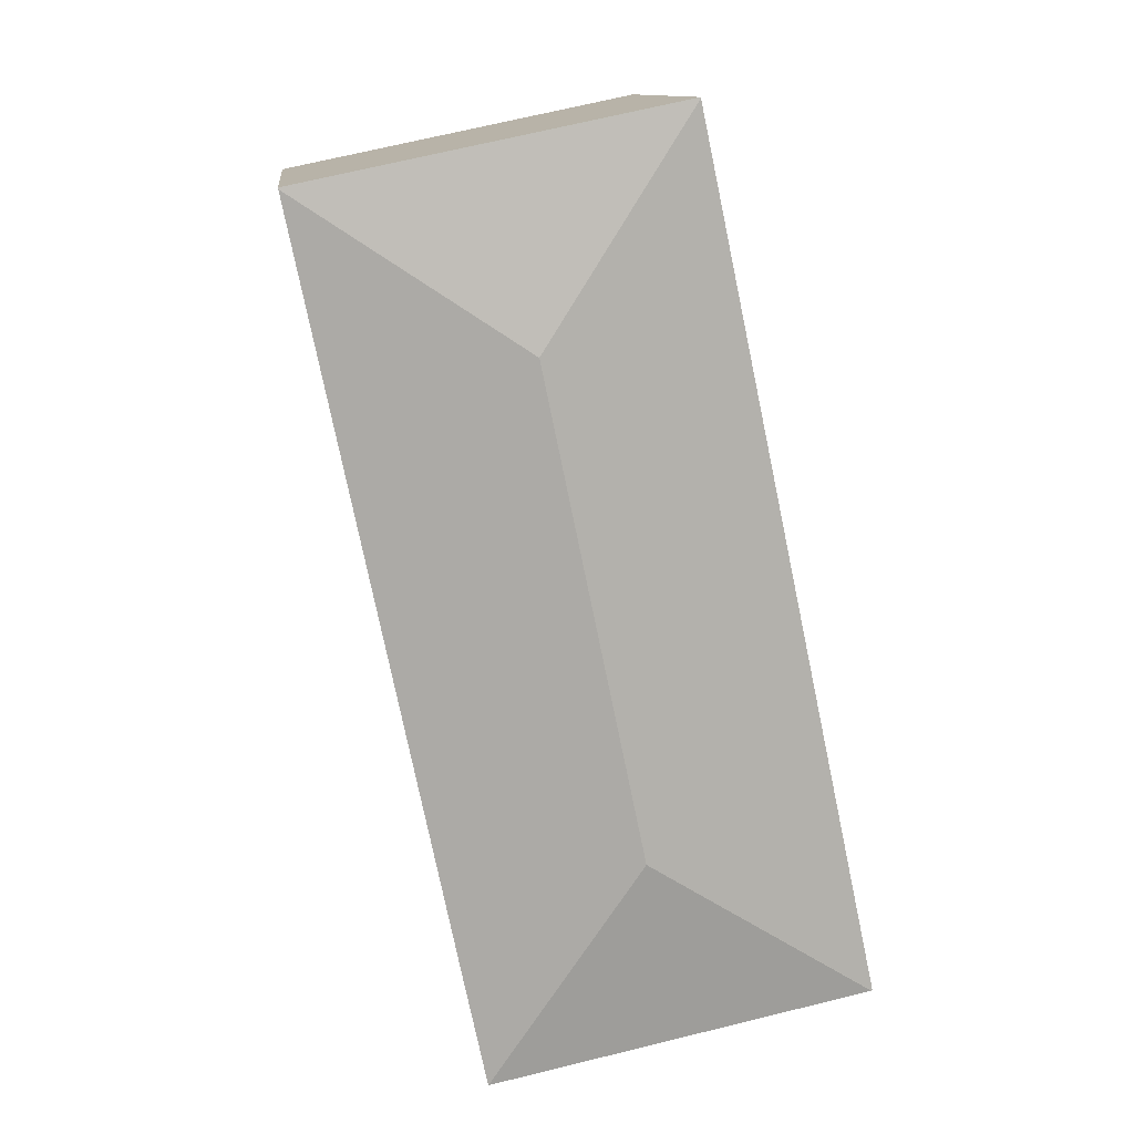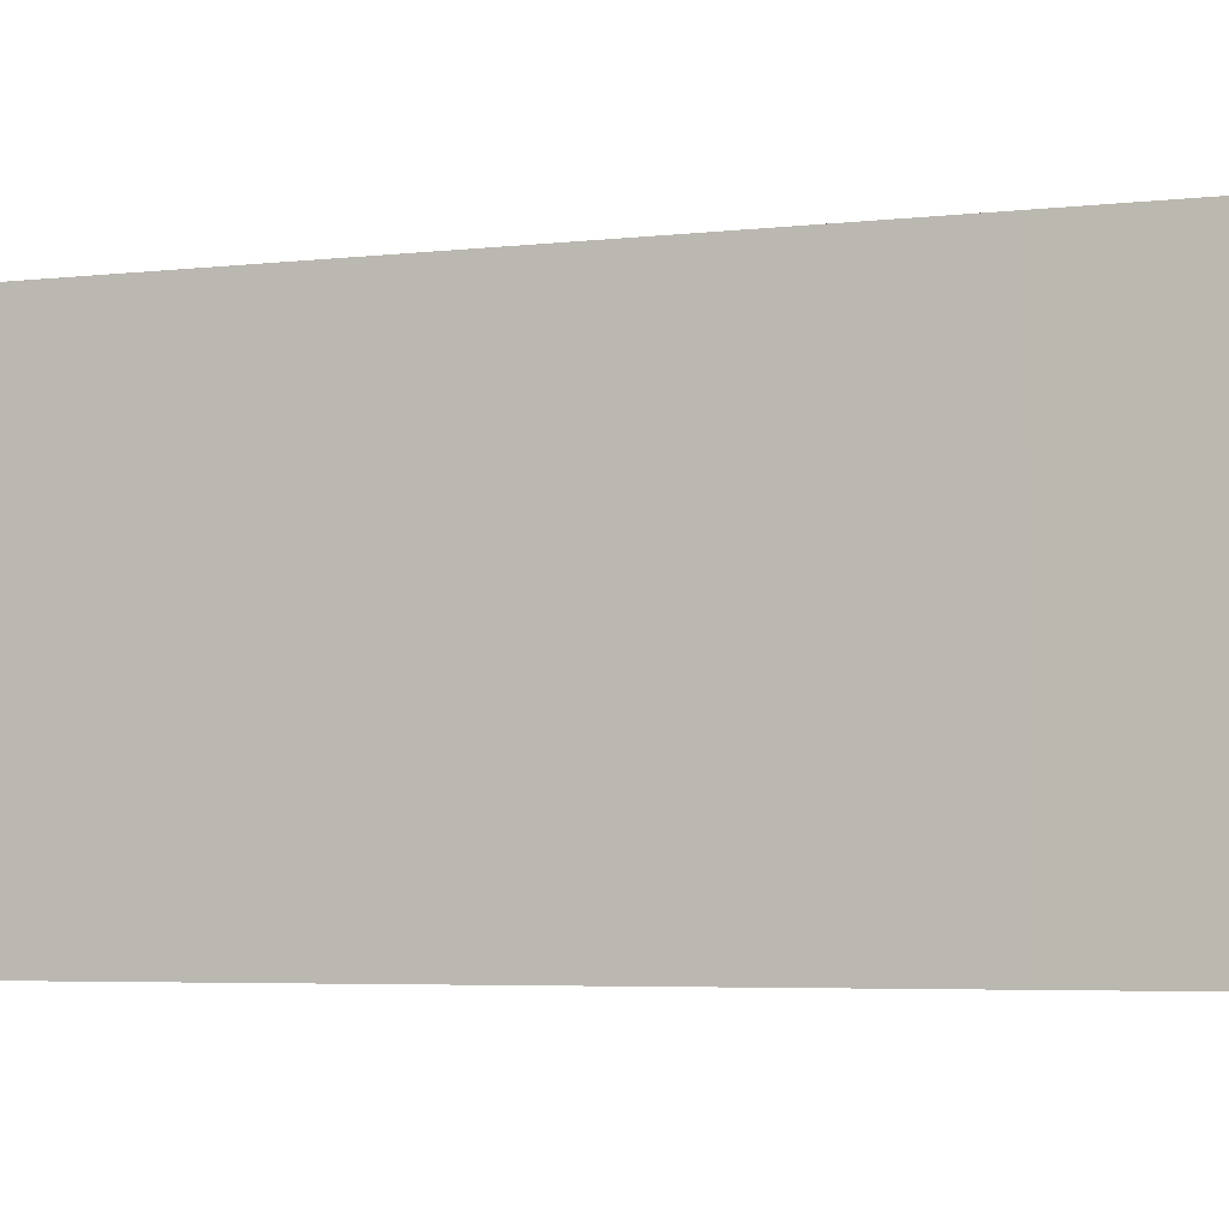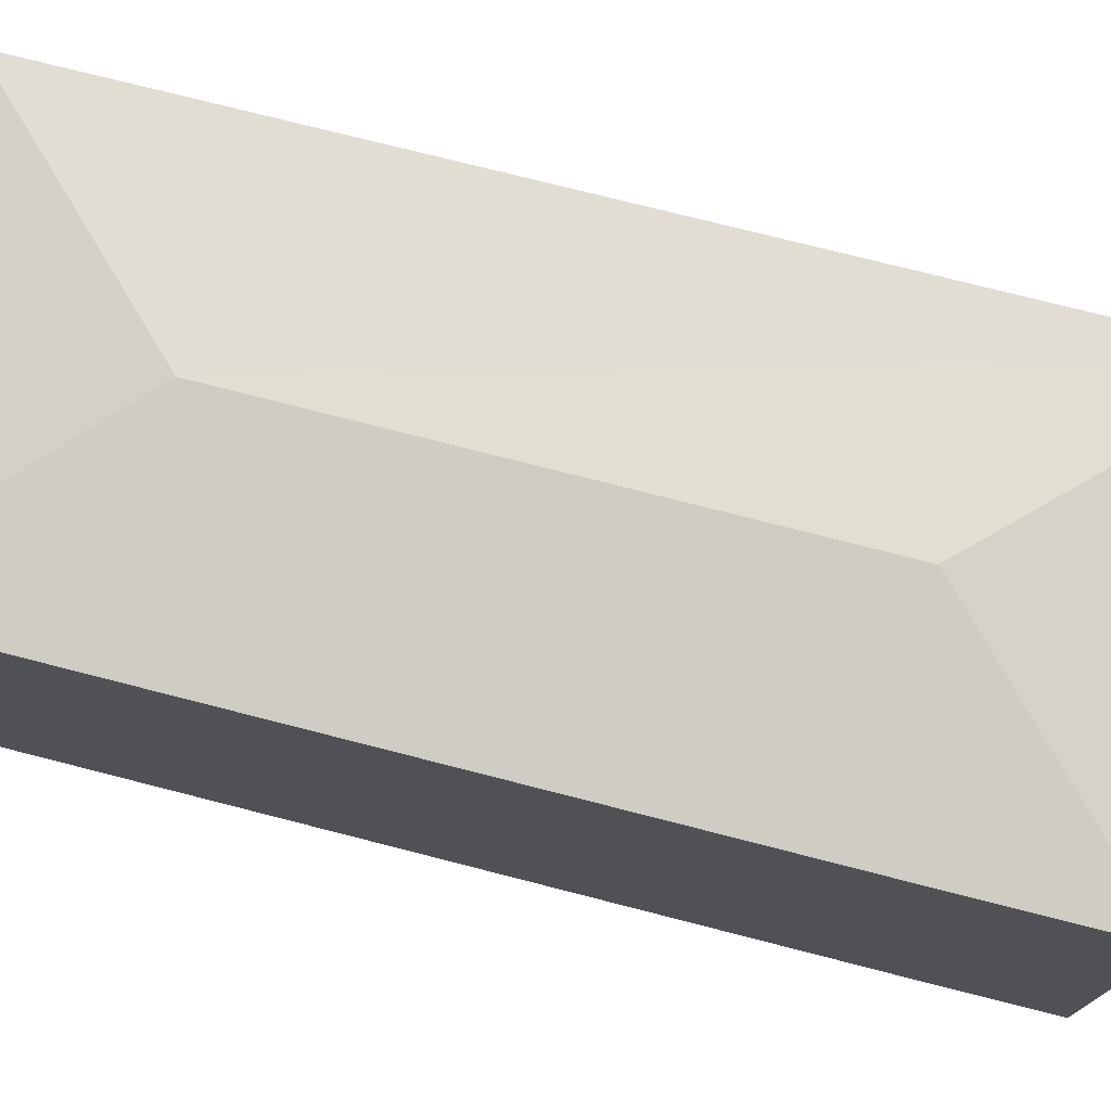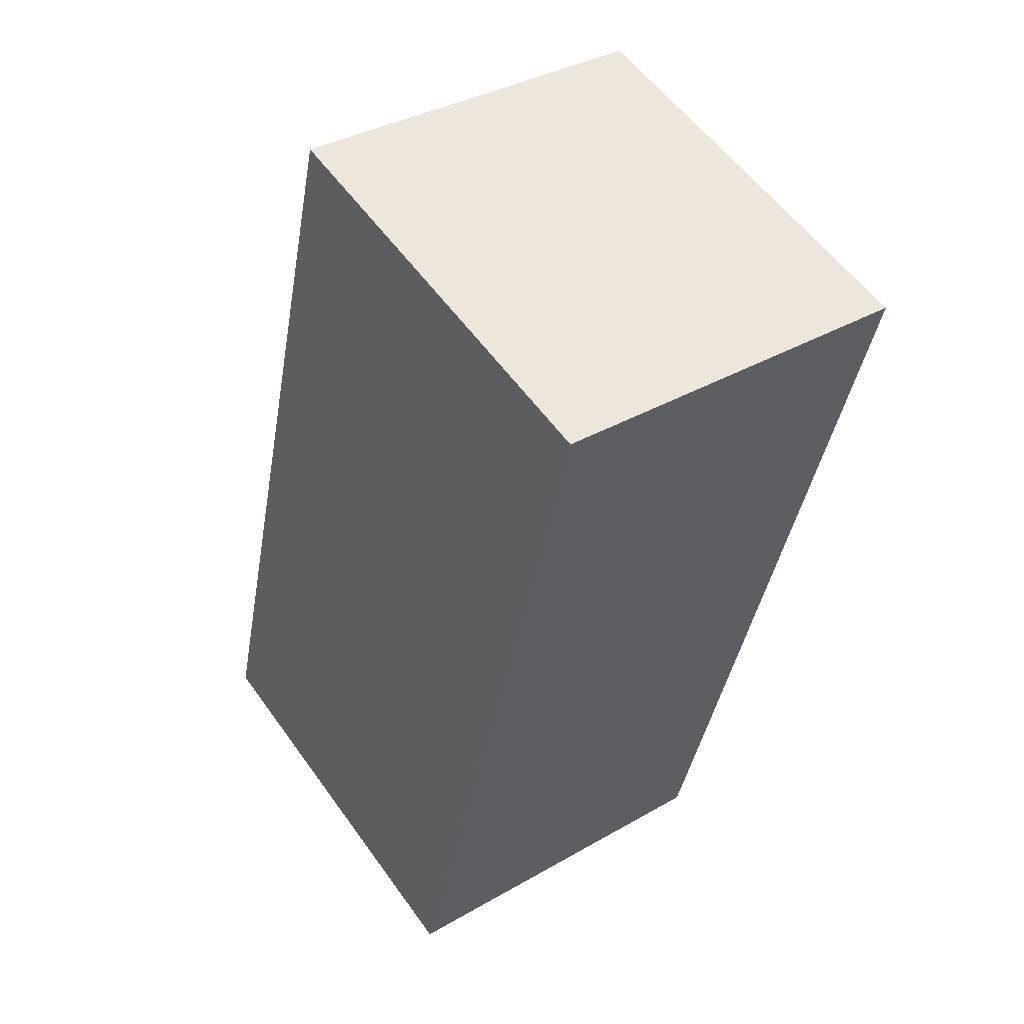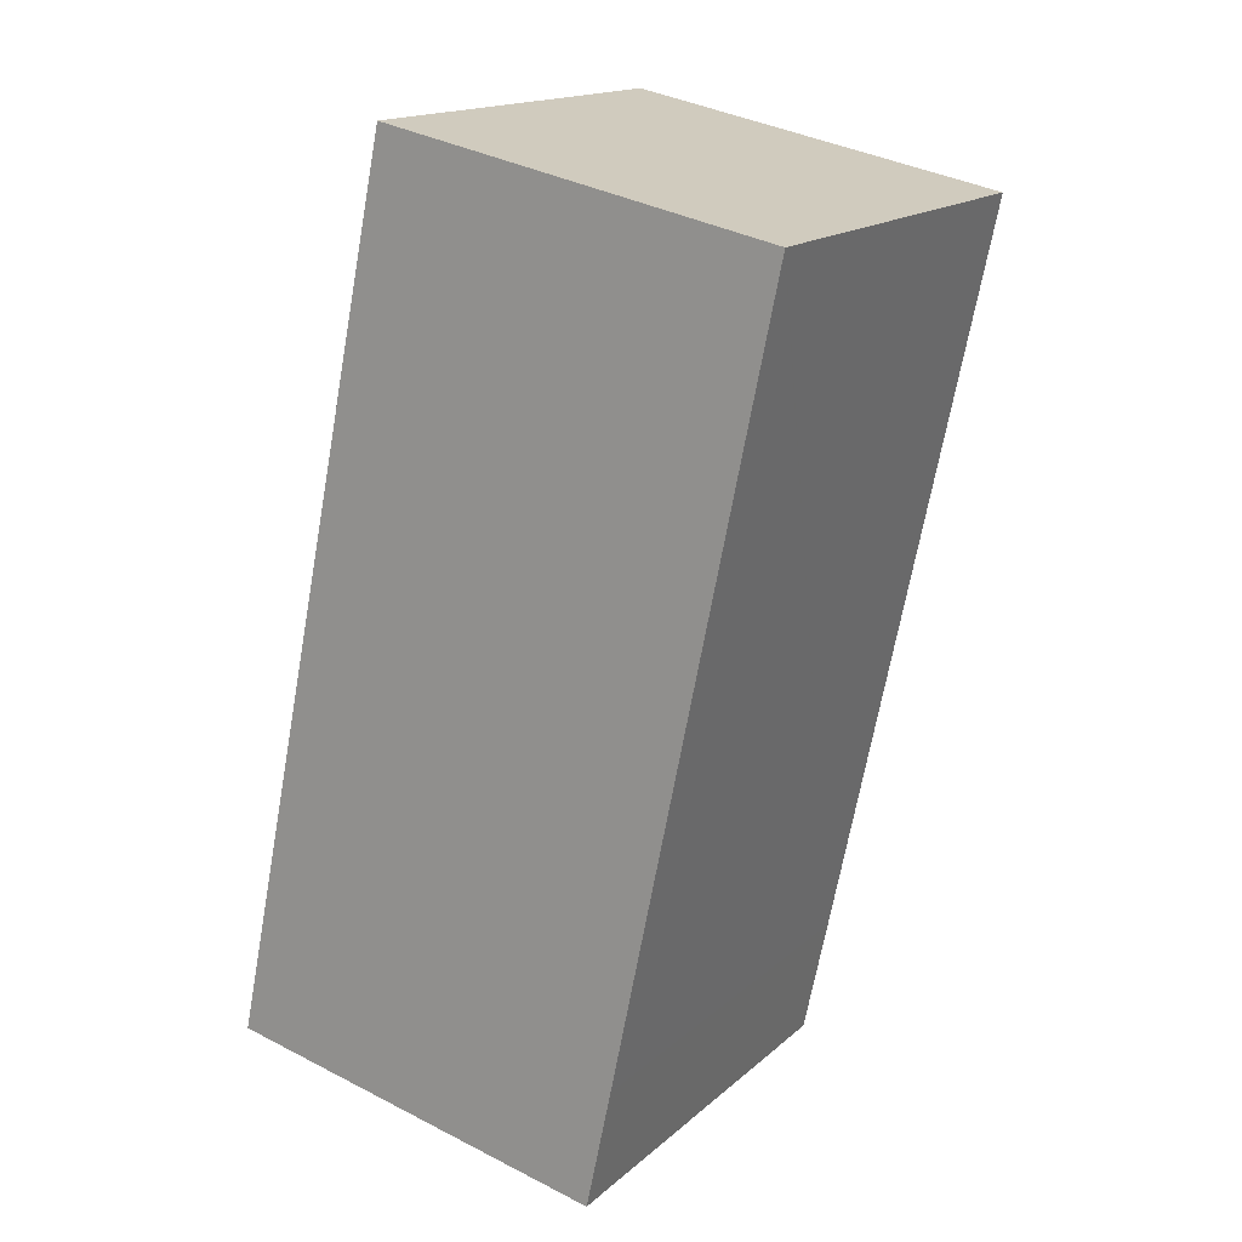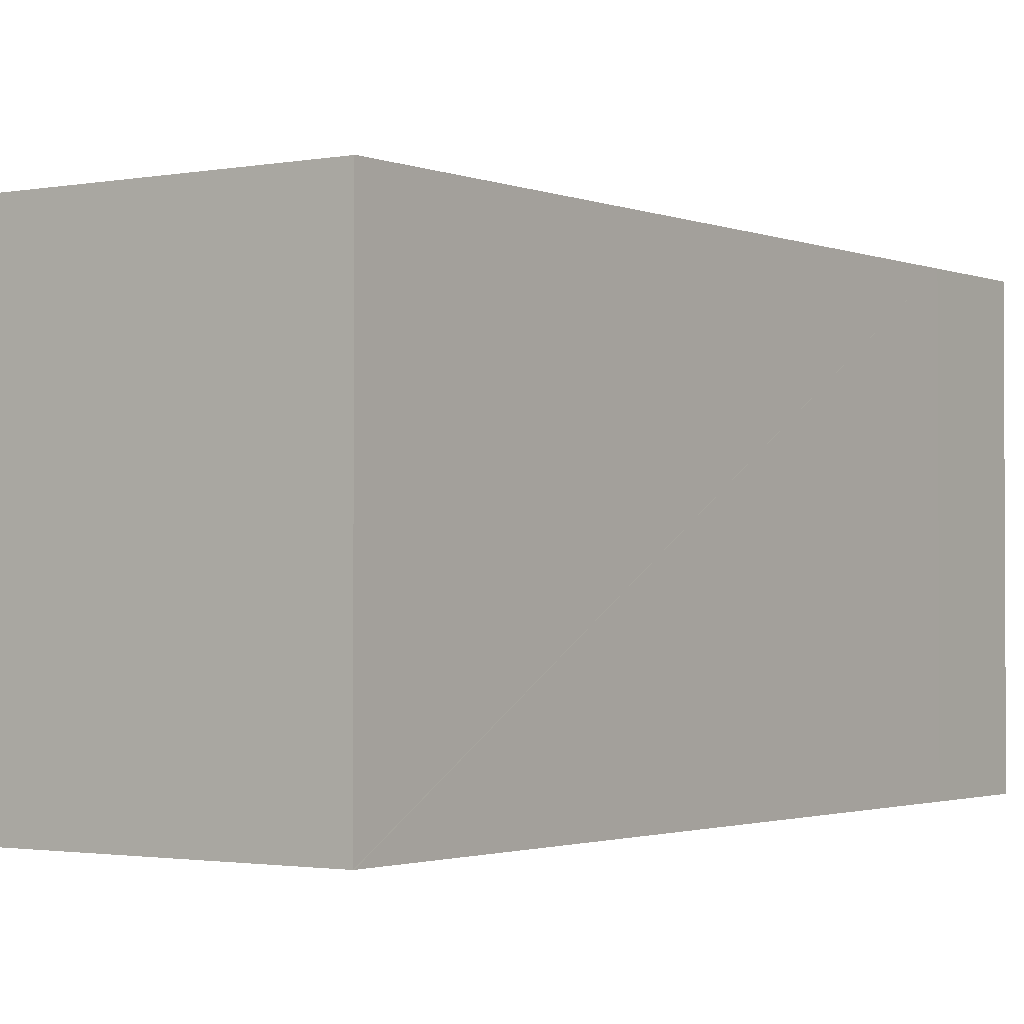
<metadata>
{"format":"obj","ext":"obj","renderer":"f3d","projection":"perspective","resolution":1024,"background":"white","views":[{"elev":12.2,"azim":173.5,"up":"+Z"},{"elev":-4.5,"azim":123.0,"up":"+Y"},{"elev":76.3,"azim":116.1,"up":"+Y"},{"elev":56.4,"azim":-35.1,"up":"+Z"},{"elev":16.3,"azim":30.8,"up":"+Z"},{"elev":-1.7,"azim":46.8,"up":"+Y"}]}
</metadata>
<code>
v  8.452 6.469 11.77
v  5.002 6.877 9.563
v  8.462 6.469 11.82
v  6.123 6.468 0.578
v  3.478 6.877 2.255
v  5.744 6.469 -1.216
v  2.754 6.472 13.01
v  8.466 6.466 11.84
v  2.757 6.47 13.02
v  0.019 6.469 -0.004
v  0 6.466 3.959e-16
v  5.744 7.446e-17 -1.216
v  0 0 0
v  0.019 2.449e-19 -0.004
v  2.754 -7.964e-16 13.01
v  2.757 -7.974e-16 13.02
v  8.466 -7.252e-16 11.84
v  6.123 -3.539e-17 0.578
v  8.462 -7.239e-16 11.82
v  8.452 -7.21e-16 11.77
g defaultobject
f 1 2 3
f 2 1 4
f 2 4 5
f 5 4 6
f 7 3 2
f 3 7 8
f 8 7 9
f 5 6 10
f 5 10 11
f 2 11 7
f 11 2 5
f 12 10 6
f 10 12 11
f 11 12 13
f 13 12 14
f 13 7 11
f 7 13 15
f 7 15 9
f 9 15 16
f 16 8 9
f 8 16 17
f 4 12 6
f 12 4 18
f 8 1 3
f 1 8 4
f 4 8 17
f 4 17 19
f 4 19 18
f 18 19 20
f 15 17 16
f 17 15 13
f 17 13 19
f 19 13 20
f 20 13 18
f 18 13 14
f 18 14 12

</code>
